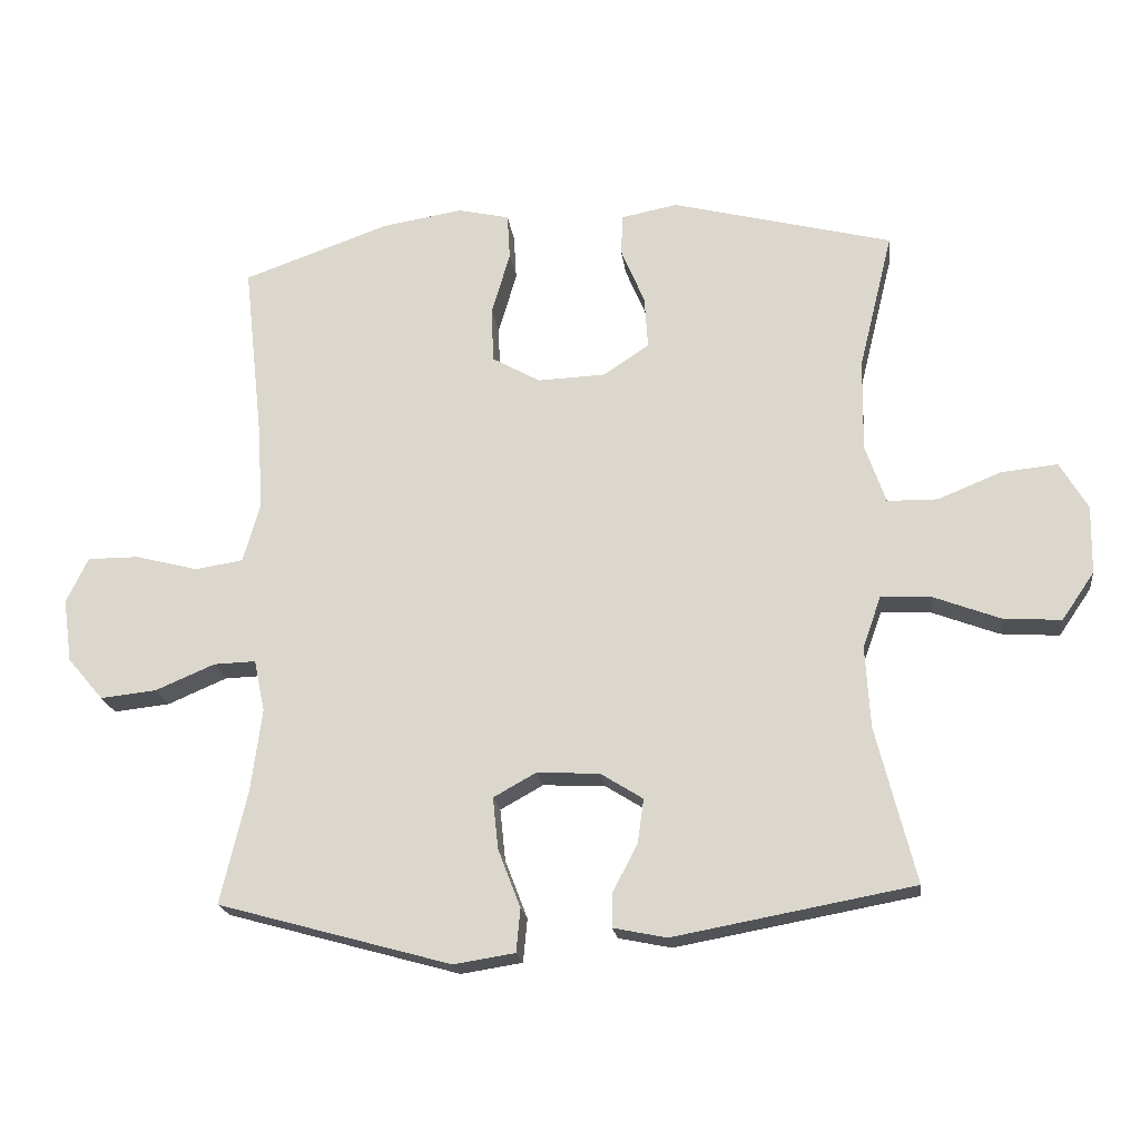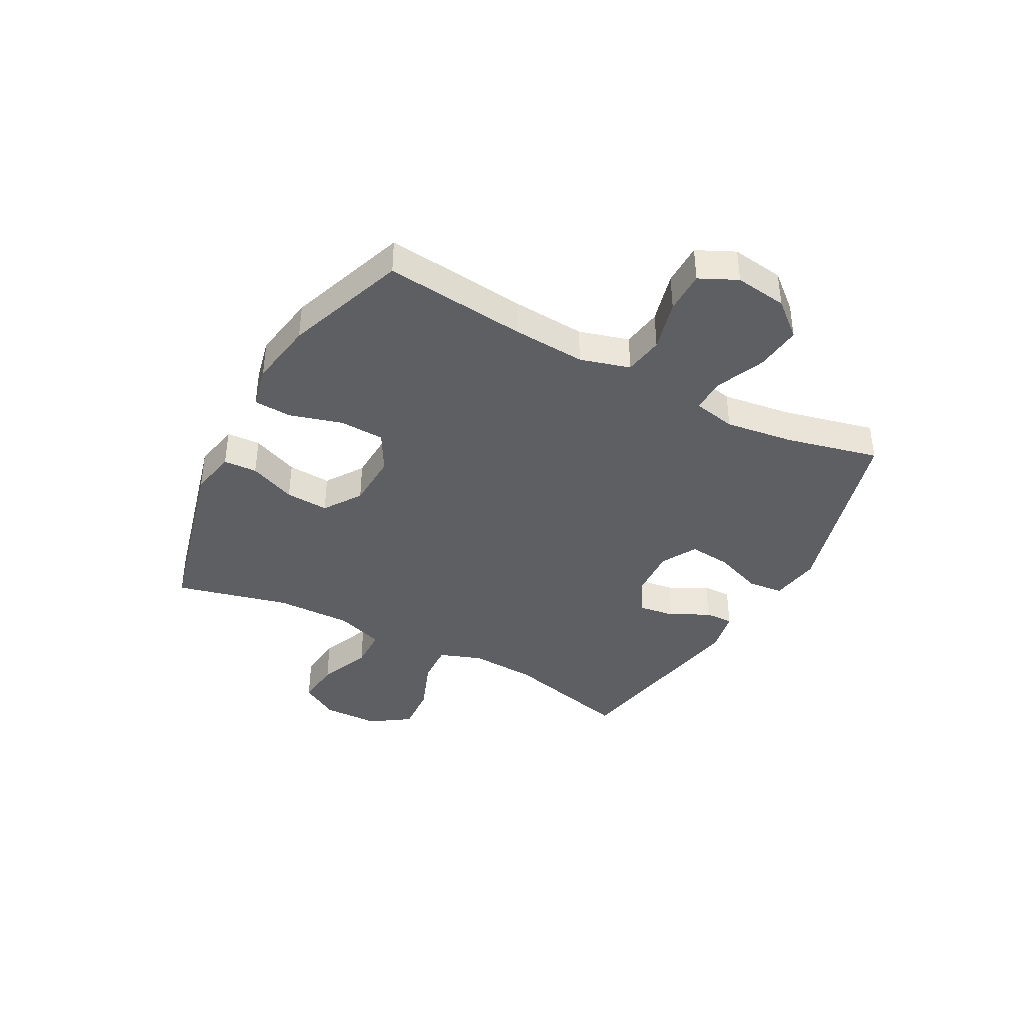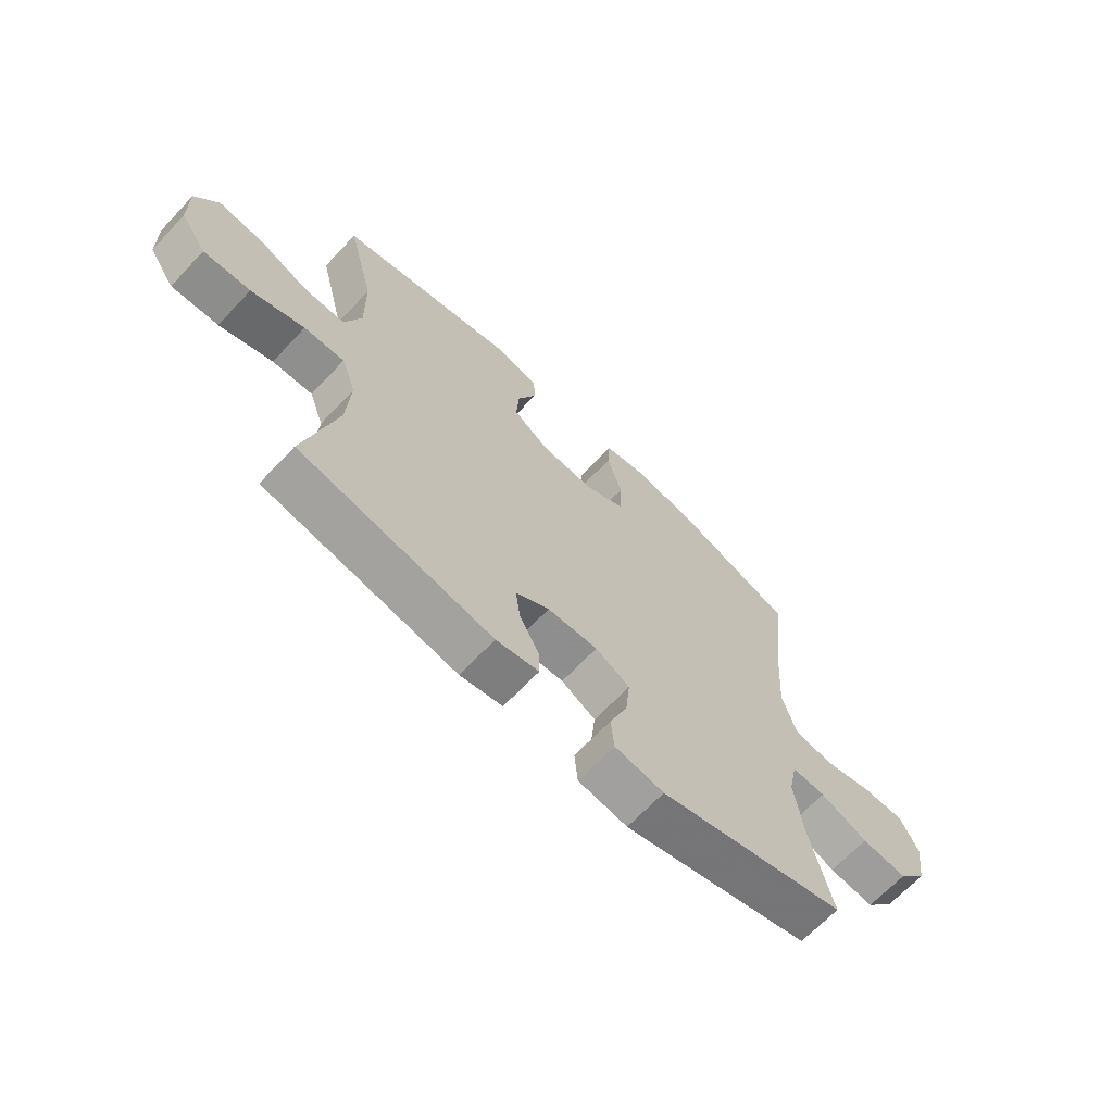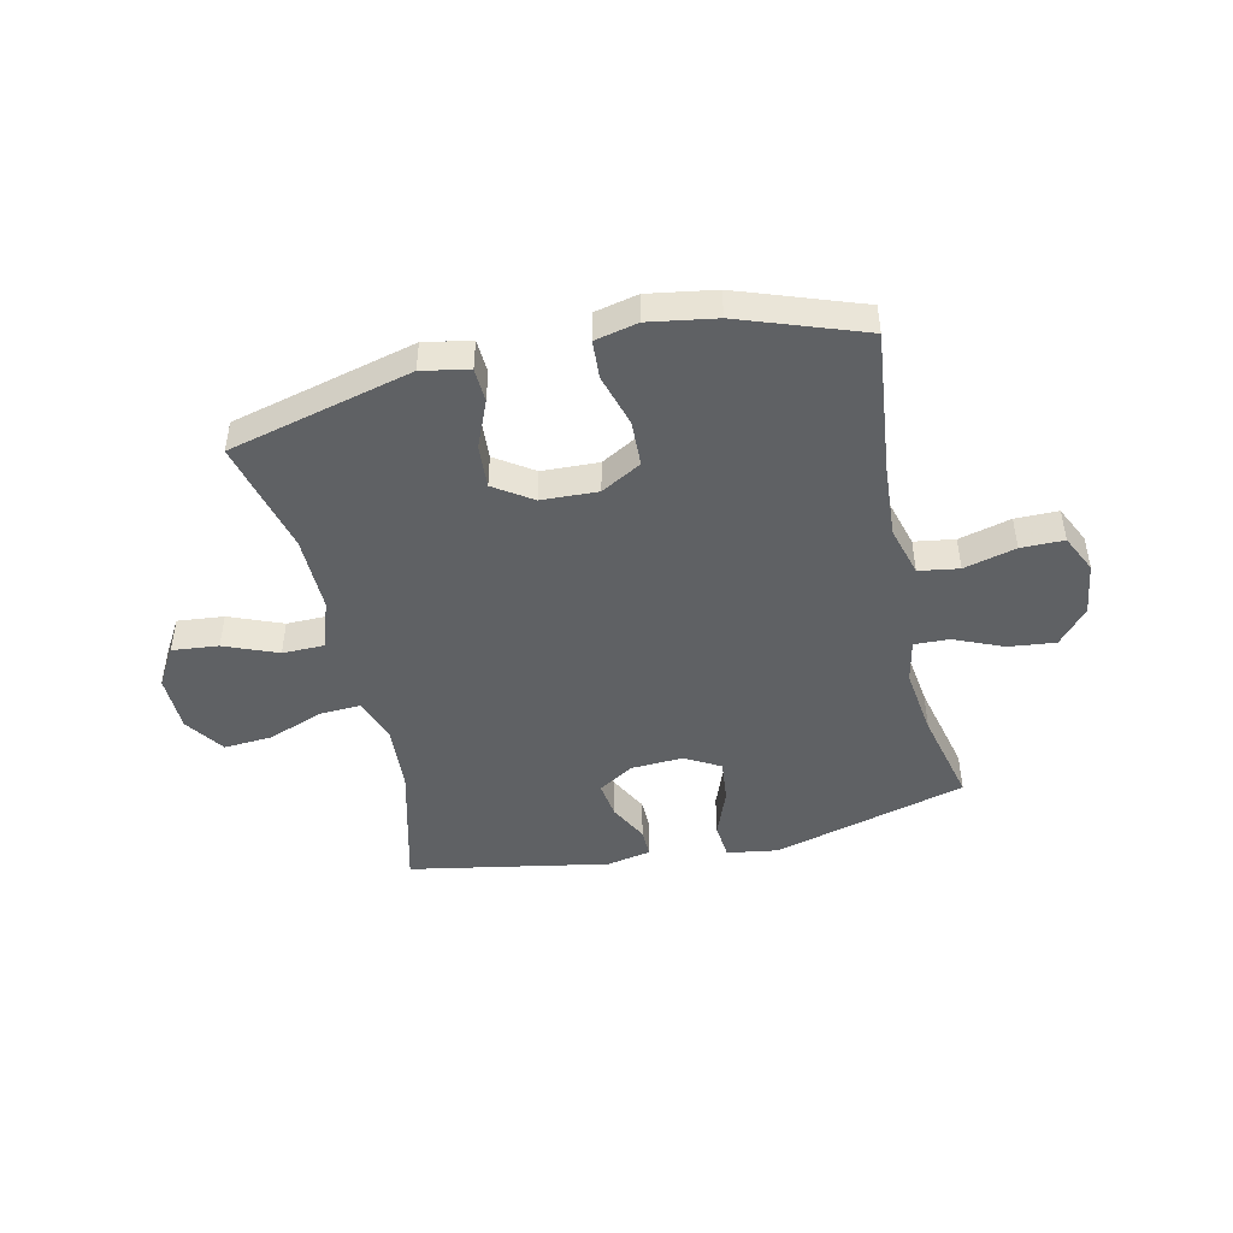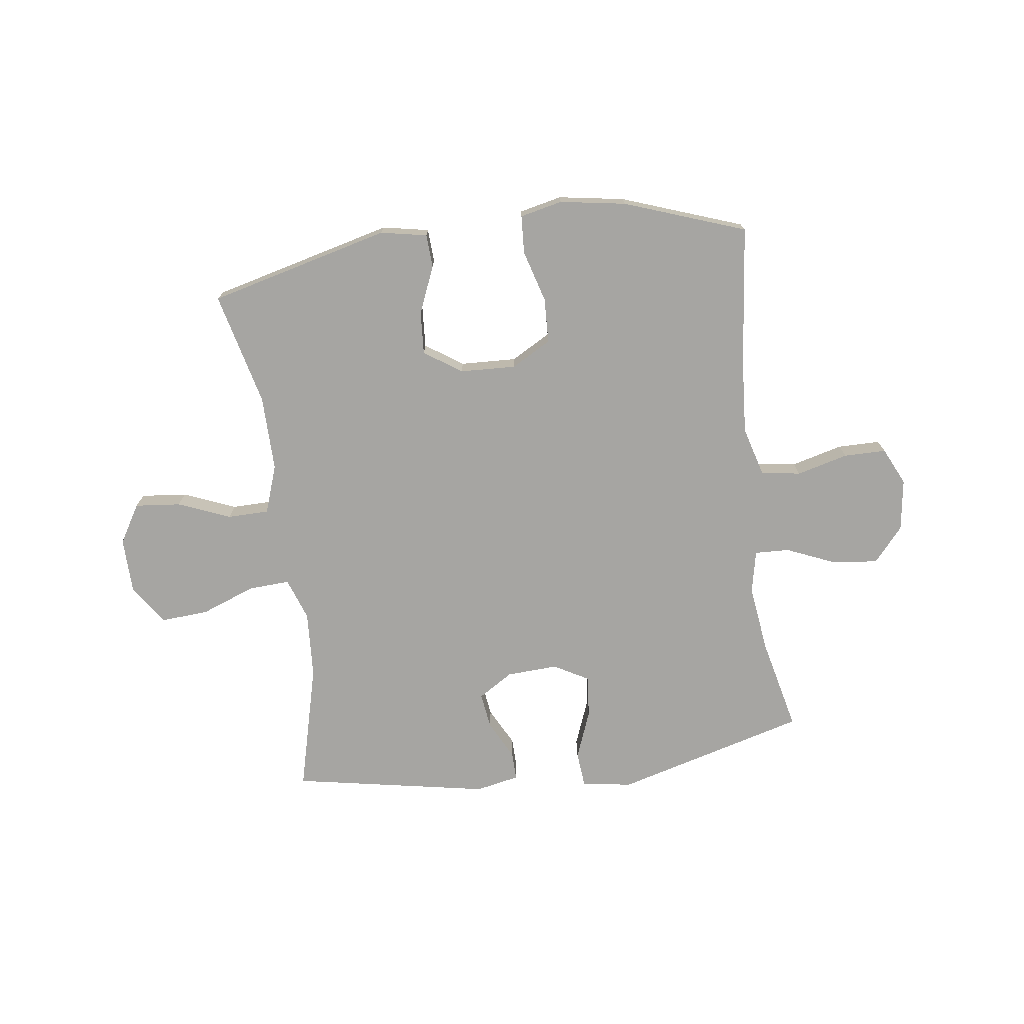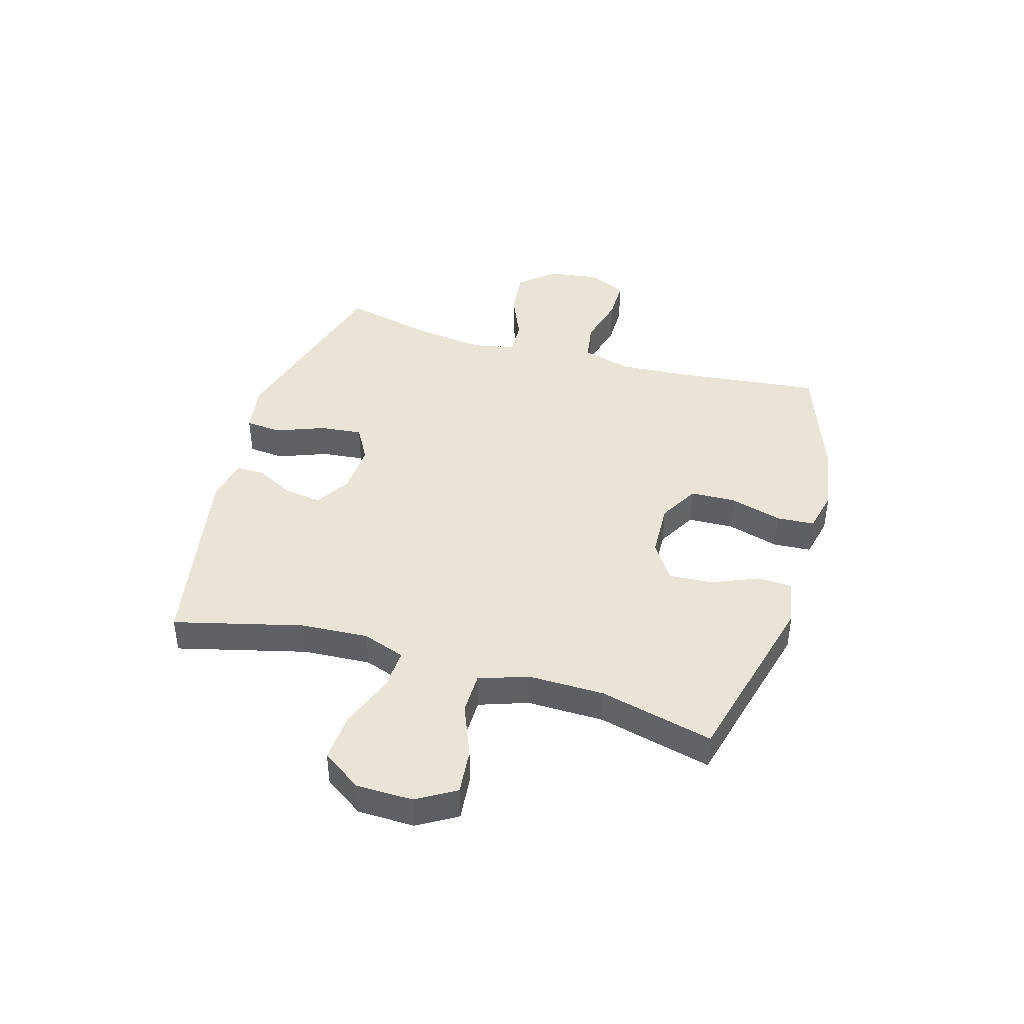
<metadata>
{"format":"obj","ext":"obj","renderer":"f3d","projection":"perspective","resolution":1024,"background":"white","views":[{"elev":-20.1,"azim":-172.8,"up":"+Z"},{"elev":-39.5,"azim":61.8,"up":"+Y"},{"elev":-67.0,"azim":-43.4,"up":"+Z"},{"elev":-46.4,"azim":12.7,"up":"+Y"},{"elev":-73.6,"azim":7.5,"up":"+Y"},{"elev":42.6,"azim":-73.8,"up":"+Y"}]}
</metadata>
<code>
v -0.5 0.07 -0.5
v -0.442 0.07 -0.27
v -0.435 0.07 -0.15
v -0.462 0.07 -0.074
v -0.536 0.07 -0.078
v -0.633 0.07 -0.115
v -0.719 0.07 -0.121
v -0.767 0.07 -0.051
v -0.769 0.07 0.05
v -0.728 0.07 0.119
v -0.646 0.07 0.111
v -0.552 0.07 0.073
v -0.478 0.07 0.074
v -0.448 0.07 0.161
v -0.45 0.07 0.297
v -0.5 0.07 0.5
v -0.175 0.07 0.583
v -0.092 0.07 0.567
v -0.089 0.07 0.507
v -0.124 0.07 0.423
v -0.129 0.07 0.346
v -0.062 0.07 0.301
v 0.038 0.07 0.297
v 0.109 0.07 0.337
v 0.112 0.07 0.418
v 0.085 0.07 0.511
v 0.089 0.07 0.579
v 0.165 0.07 0.596
v 0.283 0.07 0.577
v 0.5 0.07 0.5
v 0.472 0.07 0.246
v 0.463 0.07 0.115
v 0.488 0.07 0.026
v 0.559 0.07 0.015
v 0.651 0.07 0.039
v 0.727 0.07 0.039
v 0.759 0.07 -0.028
v 0.746 0.07 -0.121
v 0.693 0.07 -0.183
v 0.61 0.07 -0.174
v 0.523 0.07 -0.137
v 0.461 0.07 -0.135
v 0.445 0.07 -0.212
v 0.461 0.07 -0.333
v 0.5 0.07 -0.5
v 0.157 0.07 -0.595
v 0.067 0.07 -0.581
v 0.061 0.07 -0.517
v 0.094 0.07 -0.431
v 0.102 0.07 -0.355
v 0.039 0.07 -0.32
v -0.053 0.07 -0.325
v -0.115 0.07 -0.364
v -0.106 0.07 -0.429
v -0.07 0.07 -0.498
v -0.069 0.07 -0.549
v -0.147 0.07 -0.565
v -0.5 0 -0.5
v -0.442 0 -0.27
v -0.435 0 -0.15
v -0.462 0 -0.074
v -0.536 0 -0.078
v -0.633 0 -0.115
v -0.719 0 -0.121
v -0.767 0 -0.051
v -0.769 0 0.05
v -0.728 0 0.119
v -0.646 0 0.111
v -0.552 0 0.073
v -0.478 0 0.074
v -0.448 0 0.161
v -0.45 0 0.297
v -0.5 0 0.5
v -0.175 0 0.583
v -0.092 0 0.567
v -0.089 0 0.507
v -0.124 0 0.423
v -0.129 0 0.346
v -0.062 0 0.301
v 0.038 0 0.297
v 0.109 0 0.337
v 0.112 0 0.418
v 0.085 0 0.511
v 0.089 0 0.579
v 0.165 0 0.596
v 0.283 0 0.577
v 0.5 0 0.5
v 0.472 0 0.246
v 0.463 0 0.115
v 0.488 0 0.026
v 0.559 0 0.015
v 0.651 0 0.039
v 0.727 0 0.039
v 0.759 0 -0.028
v 0.746 0 -0.121
v 0.693 0 -0.183
v 0.61 0 -0.174
v 0.523 0 -0.137
v 0.461 0 -0.135
v 0.445 0 -0.212
v 0.461 0 -0.333
v 0.5 0 -0.5
v 0.157 0 -0.595
v 0.067 0 -0.581
v 0.061 0 -0.517
v 0.094 0 -0.431
v 0.102 0 -0.355
v 0.039 0 -0.32
v -0.053 0 -0.325
v -0.115 0 -0.364
v -0.106 0 -0.429
v -0.07 0 -0.498
v -0.069 0 -0.549
v -0.147 0 -0.565
f 54 55 56 57
f 53 54 57 1
f 52 53 1 2
f 51 52 2 3
f 46 47 48 49
f 44 45 46 49
f 43 44 49 50
f 42 43 50 51
f 38 39 40 41
f 38 41 42
f 37 38 42
f 34 35 36 37
f 33 34 37 42
f 32 33 42 51
f 28 29 30 31
f 25 26 27 28
f 24 25 28 31
f 23 24 31 32
f 17 18 19 20
f 15 16 17 20
f 14 15 20 21
f 13 14 21 22
f 9 10 11 12
f 9 12 13
f 8 9 13
f 5 6 7 8
f 4 5 8 13
f 22 23 32 51
f 13 22 51
f 3 4 13 51
f 114 113 112 111
f 58 114 111 110
f 59 58 110 109
f 60 59 109 108
f 106 105 104 103
f 106 103 102 101
f 107 106 101 100
f 108 107 100 99
f 98 97 96 95
f 99 98 95
f 99 95 94
f 94 93 92 91
f 99 94 91 90
f 108 99 90 89
f 88 87 86 85
f 85 84 83 82
f 88 85 82 81
f 89 88 81 80
f 77 76 75 74
f 77 74 73 72
f 78 77 72 71
f 79 78 71 70
f 69 68 67 66
f 70 69 66
f 70 66 65
f 65 64 63 62
f 70 65 62 61
f 108 89 80 79
f 108 79 70
f 108 70 61 60
f 1 58 59 2
f 2 59 60 3
f 3 60 61 4
f 4 61 62 5
f 5 62 63 6
f 6 63 64 7
f 7 64 65 8
f 8 65 66 9
f 9 66 67 10
f 10 67 68 11
f 11 68 69 12
f 12 69 70 13
f 13 70 71 14
f 14 71 72 15
f 15 72 73 16
f 16 73 74 17
f 17 74 75 18
f 18 75 76 19
f 19 76 77 20
f 20 77 78 21
f 21 78 79 22
f 22 79 80 23
f 23 80 81 24
f 24 81 82 25
f 25 82 83 26
f 26 83 84 27
f 27 84 85 28
f 28 85 86 29
f 29 86 87 30
f 30 87 88 31
f 31 88 89 32
f 32 89 90 33
f 33 90 91 34
f 34 91 92 35
f 35 92 93 36
f 36 93 94 37
f 37 94 95 38
f 38 95 96 39
f 39 96 97 40
f 40 97 98 41
f 41 98 99 42
f 42 99 100 43
f 43 100 101 44
f 44 101 102 45
f 45 102 103 46
f 46 103 104 47
f 47 104 105 48
f 48 105 106 49
f 49 106 107 50
f 50 107 108 51
f 51 108 109 52
f 52 109 110 53
f 53 110 111 54
f 54 111 112 55
f 55 112 113 56
f 56 113 114 57
f 57 114 58 1

</code>
